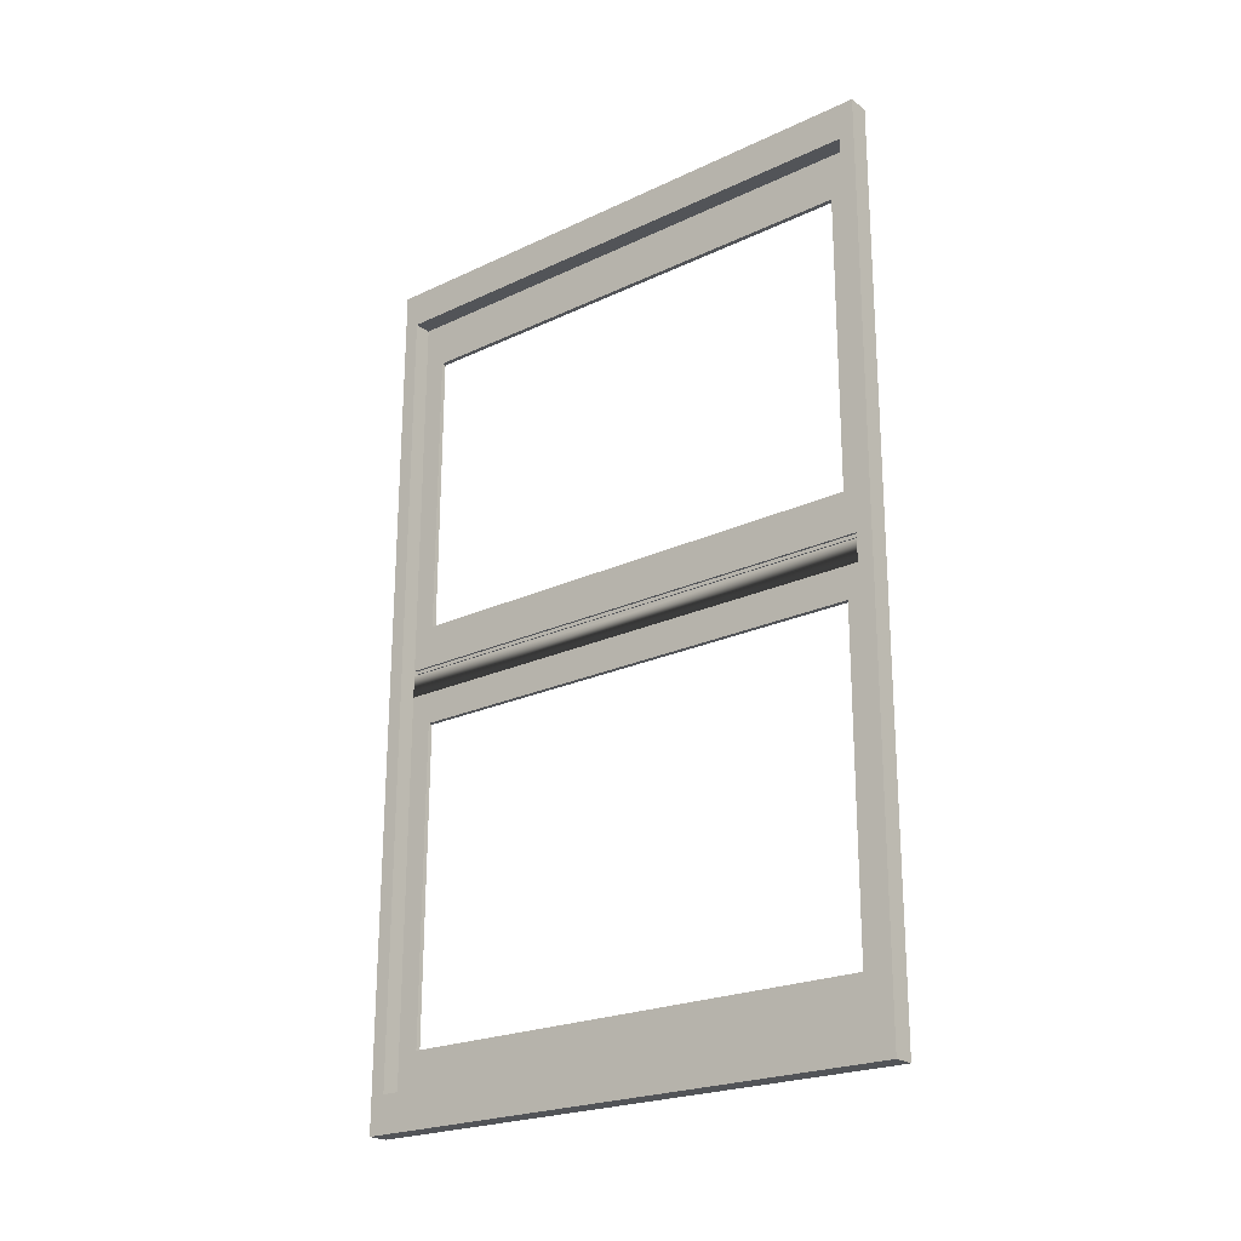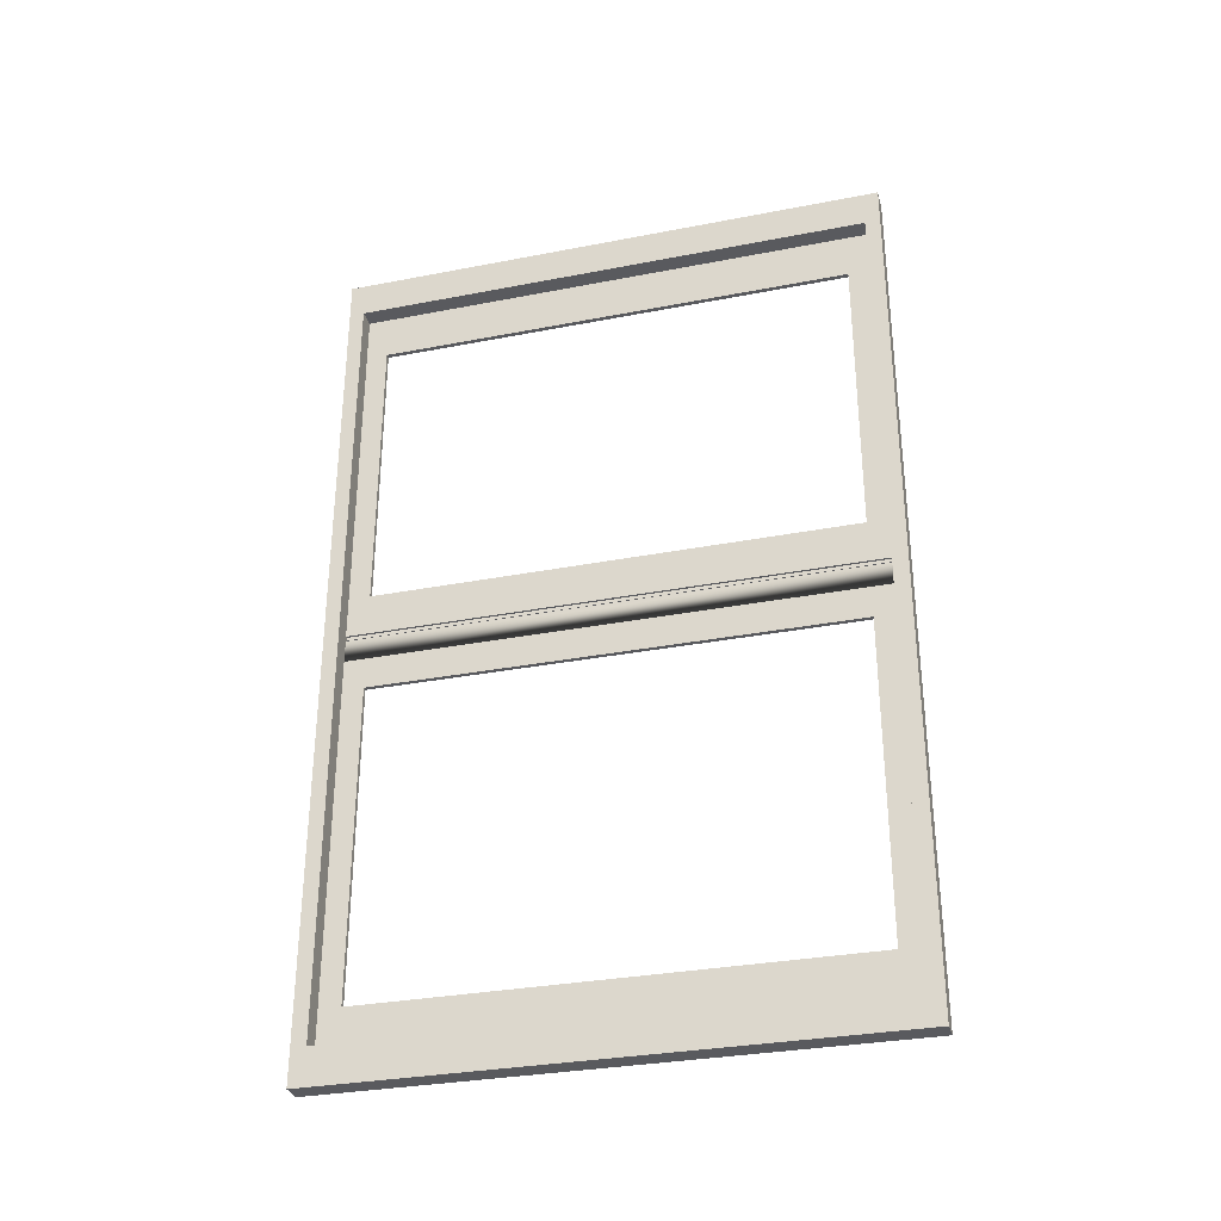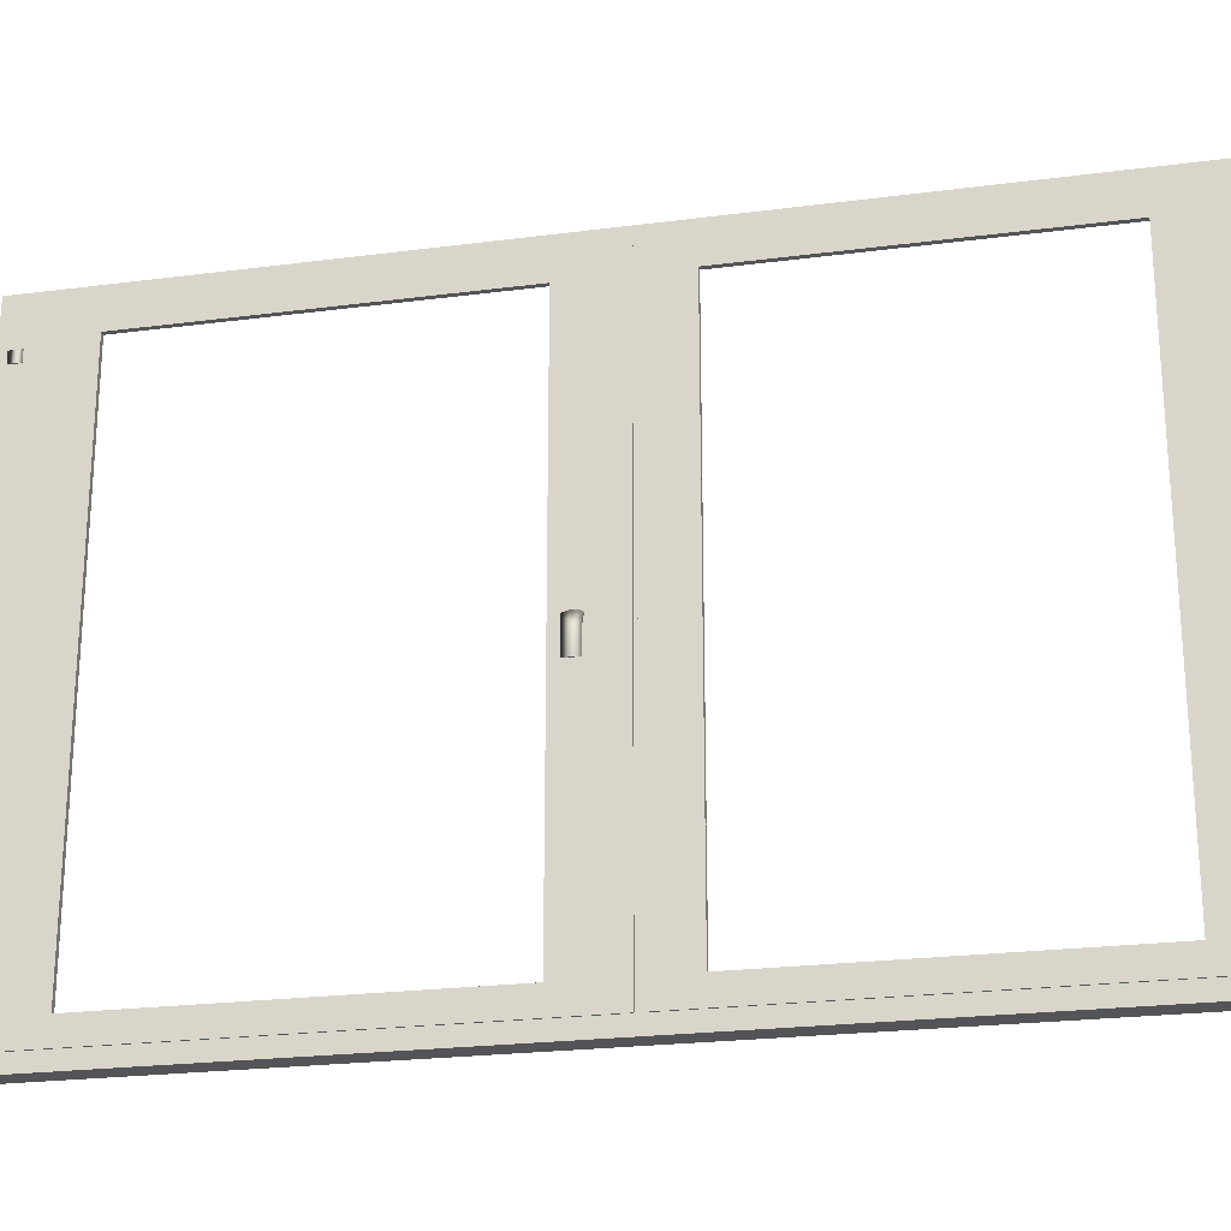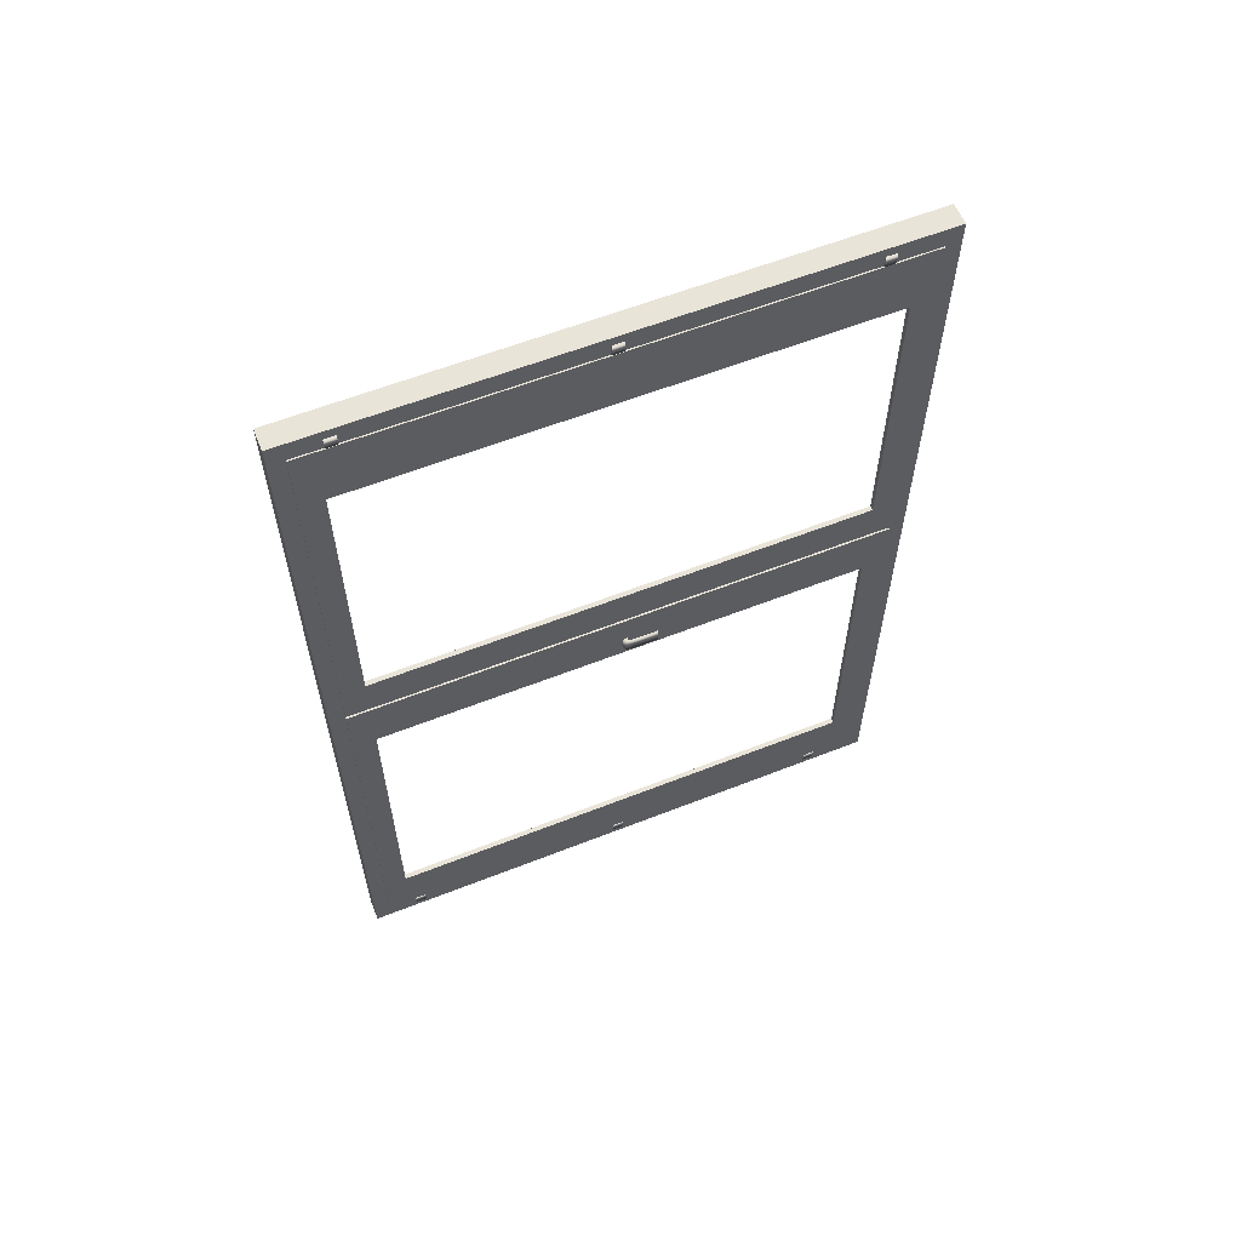
<metadata>
{"format":"obj","ext":"obj","renderer":"f3d","projection":"perspective","resolution":1024,"background":"white","views":[{"elev":-22.6,"azim":128.9,"up":"+Z"},{"elev":-31.5,"azim":105.4,"up":"+Z"},{"elev":-23.2,"azim":-77.7,"up":"+Y"},{"elev":59.9,"azim":-112.0,"up":"+Z"}]}
</metadata>
<code>
v -1.775 206.8 612.3
v -3.907 24.95 723.3
v -3.03 115.9 723.3
v -3.907 206.8 723.3
v -2.153 206.8 723.3
v -1.794 206.8 617.8
v -2.153 24.95 723.3
v -2.153 47.72 723.3
v -2.841 24.95 667.8
v -2.841 206.8 667.8
v -3.515 32.21 750.5
v -3.724 32.21 751.2
v -3.716 32.21 748.8
v -3.424 32.21 748.8
v -3.503 32.21 747
v -3.708 32.21 746.3
v -3.917 32.21 747
v -4.008 32.21 748.8
v -3.929 32.21 750.5
v -3.724 36.19 751.2
v -3.515 36.19 750.5
v -3.424 36.19 748.8
v -3.503 36.19 747
v -3.708 36.19 746.3
v -3.917 36.19 747
v -4.008 36.19 748.8
v -3.929 36.19 750.5
v -3.716 36.19 748.8
v -3.515 116.3 750.5
v -3.724 116.3 751.2
v -3.716 116.3 748.8
v -3.424 116.3 748.8
v -3.503 116.3 747
v -3.708 116.3 746.3
v -3.917 116.3 747
v -4.008 116.3 748.8
v -3.929 116.3 750.5
v -3.724 120.3 751.2
v -3.515 120.3 750.5
v -3.424 120.3 748.8
v -3.503 120.3 747
v -3.708 120.3 746.3
v -3.917 120.3 747
v -4.008 120.3 748.8
v -3.929 120.3 750.5
v -3.716 120.3 748.8
v -3.515 200.4 750.5
v -3.724 200.4 751.2
v -3.716 200.4 748.7
v -3.424 200.4 748.7
v -3.503 200.4 747
v -3.707 200.4 746.3
v -3.917 200.4 747
v -4.008 200.4 748.7
v -3.929 200.4 750.5
v -3.724 204.4 751.2
v -3.515 204.4 750.5
v -3.424 204.4 748.7
v -3.503 204.4 747
v -3.707 204.4 746.3
v -3.917 204.4 747
v -4.008 204.4 748.7
v -3.929 204.4 750.5
v -3.716 204.4 748.7
v -3.524 11 754.4
v -2.406 11 426.4
v 0.9797 11 590.4
v 4.366 11 754.4
v 5.484 11 426.4
v 0.4206 116 754.4
v 4.366 221 754.4
v -3.524 221 754.4
v 1.539 116 426.4
v -2.406 221 426.4
v 5.484 221 426.4
v 0.9797 221 590.4
v -3.478 16.7 740.7
v -2.453 16.7 440
v 5.437 16.7 440.1
v -2.453 63.79 440
v -3.478 215.3 740.7
v 4.412 16.7 740.7
v 0.03842 16.7 590.4
v -2.453 215.3 440
v 5.437 215.3 440.1
v -3.235 215.3 669.4
v 4.412 215.3 740.7
v -0.4741 116 740.7
v 0.03842 215.3 590.4
v 0.5509 116 440
v -2.435 200.4 433.6
v -2.644 200.4 434.3
v -2.635 200.4 431.8
v -2.343 200.4 431.8
v -2.423 200.4 430
v -2.627 200.4 429.3
v -2.836 200.4 430
v -2.928 200.4 431.8
v -2.848 200.4 433.6
v -2.644 204.4 434.3
v -2.435 204.4 433.6
v -2.343 204.4 431.8
v -2.423 204.4 430
v -2.627 204.4 429.3
v -2.836 204.4 430
v -2.928 204.4 431.8
v -2.848 204.4 433.6
v -2.635 204.4 431.8
v -2.435 116.3 433.6
v -2.644 116.3 434.3
v -2.636 116.3 431.8
v -2.343 116.3 431.8
v -2.423 116.3 430.1
v -2.627 116.3 429.3
v -2.836 116.3 430.1
v -2.928 116.3 431.8
v -2.848 116.3 433.6
v -2.644 120.3 434.3
v -2.435 120.3 433.6
v -2.343 120.3 431.8
v -2.423 120.3 430.1
v -2.627 120.3 429.3
v -2.836 120.3 430.1
v -2.928 120.3 431.8
v -2.848 120.3 433.6
v -2.636 120.3 431.8
v -2.435 32.21 433.6
v -2.644 32.21 434.3
v -2.636 32.21 431.8
v -2.343 32.21 431.8
v -2.423 32.21 430.1
v -2.627 32.21 429.3
v -2.836 32.21 430.1
v -2.928 32.21 431.8
v -2.848 32.21 433.6
v -2.644 36.19 434.3
v -2.435 36.19 433.6
v -2.343 36.19 431.8
v -2.423 36.19 430.1
v -2.627 36.19 429.3
v -2.836 36.19 430.1
v -2.928 36.19 431.8
v -2.848 36.19 433.6
v -2.636 36.19 431.8
v -3.351 114.3 580.7
v -3.334 114.9 583.4
v -3.624 114.4 580.7
v -3.625 115 583.4
v -3.282 116.1 583.4
v -3.608 116.2 583.4
v -3.246 116.7 580.7
v -3.591 116.9 580.7
v -3.263 116.1 578
v -3.59 116.2 578
v -3.316 114.9 578
v -3.607 115 578
v -3.989 114.3 580.7
v -4.007 115 583.4
v -4.025 116.2 583.4
v -4.025 116.8 580.7
v -4.007 116.2 578
v -3.989 115 578
v -4.139 114.3 580.7
v -4.183 114.9 583.4
v -4.254 116.1 583.4
v -4.28 116.7 580.7
v -4.235 116.1 578
v -4.165 114.9 578
v -4.27 114.2 580.7
v -4.346 114.7 583.4
v -4.479 115.9 583.4
v -4.536 116.5 580.7
v -4.46 115.9 578
v -4.327 114.7 578
v -4.358 114 580.7
v -4.48 114.5 583.4
v -4.705 115.5 583.4
v -4.809 116 580.7
v -4.687 115.5 578
v -4.462 114.5 578
v -4.398 113.9 580.7
v -4.573 114.1 583.4
v -4.904 114.7 583.4
v -5.061 114.9 580.7
v -4.886 114.7 578
v -4.555 114.1 578
v -4.448 113.1 580.7
v -4.637 113.2 583.4
v -4.998 113.4 583.4
v -5.169 113.5 580.7
v -4.98 113.4 578
v -4.619 113.2 578
v -4.486 111.9 580.7
v -4.678 112 583.4
v -5.042 112.1 583.4
v -5.214 112.1 580.7
v -5.023 112.1 578
v -4.659 112 578
v -4.507 110.6 580.7
v -4.698 110.6 583.4
v -5.064 110.7 583.4
v -5.237 110.7 580.7
v -5.045 110.7 578
v -4.68 110.6 578
v -4.512 109.2 580.7
v -4.704 109.2 583.4
v -5.069 109.2 583.4
v -5.243 109.2 580.7
v -5.051 109.2 578
v -4.685 109.2 578
v -4.512 107.7 580.7
v -4.704 107.7 583.4
v -5.069 107.7 583.4
v -5.243 107.7 580.7
v -5.051 107.7 578
v -4.685 107.7 578
v -4.506 106.3 580.7
v -4.697 106.3 583.4
v -5.063 106.3 583.4
v -5.236 106.3 580.7
v -5.044 106.3 578
v -4.679 106.3 578
v -4.493 105.1 580.7
v -4.685 105.1 583.4
v -5.05 105 583.4
v -5.223 105 580.7
v -5.031 105 578
v -4.666 105.1 578
v -4.481 104.2 580.7
v -4.673 104.1 583.4
v -5.038 104.1 583.4
v -5.211 104 580.7
v -5.019 104.1 578
v -4.654 104.1 578
v -3.299 115.5 580.7
v -4.846 104.1 580.7
v -2.563 16.51 586.1
v -1.686 16.51 586.1
v -2.147 16.51 592.8
v -2.608 16.51 599.6
v -1.732 16.51 599.6
v -2.17 115.9 599.6
v -1.732 215.3 599.6
v -2.608 215.3 599.6
v -1.686 215.3 586.1
v -2.563 215.3 586.1
v -2.147 215.3 592.8
v -1.709 115.9 592.8
v -2.594 16.51 595.3
v -2.565 16.51 595.3
v -2.579 16.51 599.6
v -1.715 16.51 594.6
v -2.594 115.9 595.3
v -2.594 152.7 595.3
v -2.594 186.4 595.3
v -2.594 215.3 595.3
v -2.565 215.3 595.3
v -2.579 215.3 599.6
v -1.715 215.3 594.6
v -1.715 90.13 594.6
v -1.715 141.7 594.6
v -2.578 16.51 599.1
v -2.594 79.09 595.3
v -2.578 215.3 599.1
v -1.715 16.55 594.6
v -1.715 215.3 594.6
v -2.594 45.36 595.3
v -1.715 23.13 594.6
v -1.715 208.7 594.6
v -1.715 17.42 594.6
v -1.715 215 594.6
v -1.715 16.8 594.6
v -1.715 209.2 594.6
v -3.471 16.51 595.3
v -2.92 16.51 433.8
v -2.319 16.51 514.6
v -1.167 16.51 433.8
v -3.471 215.3 595.3
v -2.043 115.9 433.8
v -2.92 215.3 433.8
v -1.167 215.3 433.8
v -2.319 215.3 514.6
v -2.992 206.8 454.9
v -2.115 115.9 454.9
v -1.239 24.95 454.9
v -2.992 24.95 454.9
v -2.319 206.8 514.6
v -3.399 206.8 574.2
v -3.399 24.95 574.2
v -2.319 24.95 514.6
v -1.239 206.8 454.9
v -2.522 115.9 574.2
v -1.645 206.8 574.2
v -1.645 24.95 574.2
v -1.645 42.5 574.2
v -2.537 16.51 586.1
v -1.786 16.51 586.1
v -1.693 16.51 586.1
v -1.779 215.3 586.1
v -1.786 215.3 586.1
v -1.686 214.5 586.1
v -1.686 214.7 586.1
v -1.686 211.6 586.1
v -1.686 17.02 586.1
v -1.686 17.06 586.1
v -1.686 215.3 586.1
v -1.686 27.82 586.1
v -1.686 31.16 586.1
v -1.686 20.04 586.1
v -1.686 20.18 586.1
v -1.686 208.2 586.1
v -1.686 140.1 586.1
v -1.686 27.46 586.1
v -2.591 16.51 594.6
v -2.591 215.3 594.6
v -2.537 215.3 586.1
v -1.686 139.8 586.1
v -3.987 16.51 746.9
v -3.475 16.51 596.6
v -2.854 16.51 671.7
v -2.234 16.51 746.9
v -1.721 16.51 596.6
v -3.111 115.9 746.9
v -2.234 215.3 746.9
v -3.987 215.3 746.9
v -2.598 115.9 596.6
v -3.475 215.3 596.6
v -1.721 215.3 596.6
v -2.854 215.3 671.7
v -3.528 206.8 612.3
v -3.528 24.95 612.3
v -2.652 115.9 612.3
v -1.775 24.95 612.3
f 91 92 93
f 94 91 93
f 95 94 93
f 96 95 93
f 97 96 93
f 98 97 93
f 99 98 93
f 92 99 93
f 100 92 91
f 101 91 94
f 102 94 95
f 103 95 96
f 104 96 97
f 105 97 98
f 106 98 99
f 107 99 92
f 100 91 101
f 101 94 102
f 102 95 103
f 103 96 104
f 104 97 105
f 105 98 106
f 106 99 107
f 107 92 100
f 108 100 101
f 108 101 102
f 108 102 103
f 108 103 104
f 108 104 105
f 108 105 106
f 108 106 107
f 108 107 100
f 109 110 111
f 112 109 111
f 113 112 111
f 114 113 111
f 115 114 111
f 116 115 111
f 117 116 111
f 110 117 111
f 118 110 109
f 119 109 112
f 120 112 113
f 121 113 114
f 122 114 115
f 123 115 116
f 124 116 117
f 125 117 110
f 118 109 119
f 119 112 120
f 120 113 121
f 121 114 122
f 122 115 123
f 123 116 124
f 124 117 125
f 125 110 118
f 126 118 119
f 126 119 120
f 126 120 121
f 126 121 122
f 126 122 123
f 126 123 124
f 126 124 125
f 126 125 118
f 127 128 129
f 130 127 129
f 131 130 129
f 132 131 129
f 133 132 129
f 134 133 129
f 135 134 129
f 128 135 129
f 136 128 127
f 137 127 130
f 138 130 131
f 139 131 132
f 140 132 133
f 141 133 134
f 142 134 135
f 143 135 128
f 136 127 137
f 137 130 138
f 138 131 139
f 139 132 140
f 140 133 141
f 141 134 142
f 142 135 143
f 143 128 136
f 144 136 137
f 144 137 138
f 144 138 139
f 144 139 140
f 144 140 141
f 144 141 142
f 144 142 143
f 144 143 136
f 145 146 147
f 146 148 147
f 146 149 148
f 149 150 148
f 149 151 150
f 151 152 150
f 151 153 152
f 153 154 152
f 153 155 154
f 155 156 154
f 155 145 156
f 145 147 156
f 147 148 157
f 148 158 157
f 148 150 158
f 150 159 158
f 150 152 159
f 152 160 159
f 152 154 160
f 154 161 160
f 154 156 161
f 156 162 161
f 156 147 162
f 147 157 162
f 157 158 163
f 158 164 163
f 158 159 164
f 159 165 164
f 159 160 165
f 160 166 165
f 160 161 166
f 161 167 166
f 161 162 167
f 162 168 167
f 162 157 168
f 157 163 168
f 163 164 169
f 164 170 169
f 164 165 170
f 165 171 170
f 165 166 171
f 166 172 171
f 166 167 172
f 167 173 172
f 167 168 173
f 168 174 173
f 168 163 174
f 163 169 174
f 169 170 175
f 170 176 175
f 170 171 176
f 171 177 176
f 171 172 177
f 172 178 177
f 172 173 178
f 173 179 178
f 173 174 179
f 174 180 179
f 174 169 180
f 169 175 180
f 175 176 181
f 176 182 181
f 176 177 182
f 177 183 182
f 177 178 183
f 178 184 183
f 178 179 184
f 179 185 184
f 179 180 185
f 180 186 185
f 180 175 186
f 175 181 186
f 181 182 187
f 182 188 187
f 182 183 188
f 183 189 188
f 183 184 189
f 184 190 189
f 184 185 190
f 185 191 190
f 185 186 191
f 186 192 191
f 186 181 192
f 181 187 192
f 187 188 193
f 188 194 193
f 188 189 194
f 189 195 194
f 189 190 195
f 190 196 195
f 190 191 196
f 191 197 196
f 191 192 197
f 192 198 197
f 192 187 198
f 187 193 198
f 193 194 199
f 194 200 199
f 194 195 200
f 195 201 200
f 195 196 201
f 196 202 201
f 196 197 202
f 197 203 202
f 197 198 203
f 198 204 203
f 198 193 204
f 193 199 204
f 199 200 205
f 200 206 205
f 200 201 206
f 201 207 206
f 201 202 207
f 202 208 207
f 202 203 208
f 203 209 208
f 203 204 209
f 204 210 209
f 204 199 210
f 199 205 210
f 205 206 211
f 206 212 211
f 206 207 212
f 207 213 212
f 207 208 213
f 208 214 213
f 208 209 214
f 209 215 214
f 209 210 215
f 210 216 215
f 210 205 216
f 205 211 216
f 211 212 217
f 212 218 217
f 212 213 218
f 213 219 218
f 213 214 219
f 214 220 219
f 214 215 220
f 215 221 220
f 215 216 221
f 216 222 221
f 216 211 222
f 211 217 222
f 217 218 223
f 218 224 223
f 218 219 224
f 219 225 224
f 219 220 225
f 220 226 225
f 220 221 226
f 221 227 226
f 221 222 227
f 222 228 227
f 222 217 228
f 217 223 228
f 223 224 229
f 224 230 229
f 224 225 230
f 225 231 230
f 225 226 231
f 226 232 231
f 226 227 232
f 227 233 232
f 227 228 233
f 228 234 233
f 228 223 234
f 223 229 234
f 146 145 235
f 149 146 235
f 151 149 235
f 153 151 235
f 155 153 235
f 145 155 235
f 229 230 236
f 230 231 236
f 231 232 236
f 232 233 236
f 233 234 236
f 234 229 236
f 237 238 239
f 240 241 242
f 241 243 242
f 243 244 242
f 244 240 242
f 245 246 247
f 238 245 248
f 240 249 250
f 249 237 250
f 237 239 250
f 241 251 239
f 238 252 239
f 252 241 239
f 240 244 253
f 254 244 255
f 246 256 257
f 256 244 257
f 247 246 257
f 258 243 247
f 243 259 247
f 259 245 247
f 252 238 248
f 245 259 248
f 260 248 261
f 239 262 250
f 262 240 250
f 240 262 251
f 262 239 251
f 244 254 253
f 263 240 253
f 244 264 257
f 264 247 257
f 247 264 258
f 264 244 258
f 252 248 265
f 248 259 266
f 240 263 267
f 249 240 267
f 244 256 255
f 248 260 268
f 261 248 269
f 268 270 248
f 266 271 248
f 270 272 248
f 272 265 248
f 271 273 248
f 273 269 248
f 274 275 276
f 275 277 276
f 278 274 253
f 277 275 279
f 275 280 279
f 280 281 279
f 281 277 279
f 280 278 282
f 281 280 282
f 283 284 285
f 275 274 286
f 287 288 283
f 274 278 289
f 278 280 283
f 285 286 290
f 280 275 286
f 291 283 285
f 277 281 285
f 292 288 293
f 294 289 295
f 278 288 289
f 290 294 285
f 293 288 287
f 280 286 283
f 284 286 285
f 290 286 289
f 295 292 293
f 289 292 295
f 286 274 289
f 284 283 286
f 291 287 283
f 292 289 288
f 293 287 291
f 283 288 278
f 289 294 290
f 291 285 281
f 296 276 297
f 274 276 237
f 298 277 238
f 277 298 297
f 277 297 276
f 255 278 254
f 278 253 254
f 282 278 246
f 299 282 300
f 282 299 245
f 282 245 281
f 301 291 302
f 291 301 303
f 291 303 293
f 304 285 305
f 285 304 238
f 285 238 277
f 306 281 245
f 281 306 302
f 281 302 291
f 307 295 308
f 309 294 310
f 294 309 305
f 294 305 285
f 311 293 303
f 293 311 312
f 293 312 295
f 313 295 307
f 295 313 310
f 295 310 294
f 249 274 314
f 253 274 263
f 315 278 256
f 300 282 316
f 317 295 312
f 308 295 317
f 276 296 237
f 314 274 237
f 278 315 246
f 316 282 246
f 274 267 263
f 267 274 249
f 278 255 256
f 318 319 320
f 321 318 320
f 322 321 320
f 319 322 320
f 318 321 323
f 321 324 323
f 324 325 323
f 325 318 323
f 322 319 326
f 319 327 326
f 327 328 326
f 328 322 326
f 327 325 329
f 325 324 329
f 324 328 329
f 328 327 329
f 330 319 331
f 319 318 331
f 332 333 1
f 318 325 2
f 3 4 5
f 325 327 330
f 5 4 6
f 327 319 330
f 321 322 333
f 3 2 4
f 322 328 333
f 328 324 1
f 7 2 8
f 324 321 8
f 6 330 1
f 325 4 2
f 8 3 5
f 2 7 9
f 2 3 8
f 9 331 2
f 328 1 333
f 6 10 330
f 333 330 331
f 331 318 2
f 9 7 333
f 6 4 10
f 330 332 1
f 321 333 7
f 5 324 8
f 6 1 324
f 330 4 325
f 332 330 333
f 8 321 7
f 5 6 324
f 10 4 330
f 333 331 9
f 11 12 13
f 14 11 13
f 15 14 13
f 16 15 13
f 17 16 13
f 18 17 13
f 19 18 13
f 12 19 13
f 20 12 11
f 21 11 14
f 22 14 15
f 23 15 16
f 24 16 17
f 25 17 18
f 26 18 19
f 27 19 12
f 20 11 21
f 21 14 22
f 22 15 23
f 23 16 24
f 24 17 25
f 25 18 26
f 26 19 27
f 27 12 20
f 28 20 21
f 28 21 22
f 28 22 23
f 28 23 24
f 28 24 25
f 28 25 26
f 28 26 27
f 28 27 20
f 29 30 31
f 32 29 31
f 33 32 31
f 34 33 31
f 35 34 31
f 36 35 31
f 37 36 31
f 30 37 31
f 38 30 29
f 39 29 32
f 40 32 33
f 41 33 34
f 42 34 35
f 43 35 36
f 44 36 37
f 45 37 30
f 38 29 39
f 39 32 40
f 40 33 41
f 41 34 42
f 42 35 43
f 43 36 44
f 44 37 45
f 45 30 38
f 46 38 39
f 46 39 40
f 46 40 41
f 46 41 42
f 46 42 43
f 46 43 44
f 46 44 45
f 46 45 38
f 47 48 49
f 50 47 49
f 51 50 49
f 52 51 49
f 53 52 49
f 54 53 49
f 55 54 49
f 48 55 49
f 56 48 47
f 57 47 50
f 58 50 51
f 59 51 52
f 60 52 53
f 61 53 54
f 62 54 55
f 63 55 48
f 56 47 57
f 57 50 58
f 58 51 59
f 59 52 60
f 60 53 61
f 61 54 62
f 62 55 63
f 63 48 56
f 64 56 57
f 64 57 58
f 64 58 59
f 64 59 60
f 64 60 61
f 64 61 62
f 64 62 63
f 64 63 56
f 65 66 67
f 68 65 67
f 69 68 67
f 66 69 67
f 65 68 70
f 68 71 70
f 71 72 70
f 72 65 70
f 69 66 73
f 66 74 73
f 74 75 73
f 75 69 73
f 74 72 76
f 72 71 76
f 71 75 76
f 75 74 76
f 65 77 78
f 65 78 66
f 78 79 80
f 65 72 77
f 72 74 81
f 77 82 83
f 74 66 80
f 84 85 86
f 69 82 68
f 75 85 79
f 75 79 69
f 71 87 85
f 71 85 75
f 83 78 77
f 68 87 71
f 86 87 81
f 72 81 77
f 86 81 74
f 87 88 81
f 82 69 79
f 80 84 74
f 78 82 79
f 86 89 87
f 89 85 87
f 79 90 80
f 78 80 66
f 77 87 82
f 88 87 77
f 90 79 85
f 84 86 74
f 88 77 81
f 78 83 82
f 85 84 80
f 87 68 82
f 90 85 80
f 86 85 89

</code>
